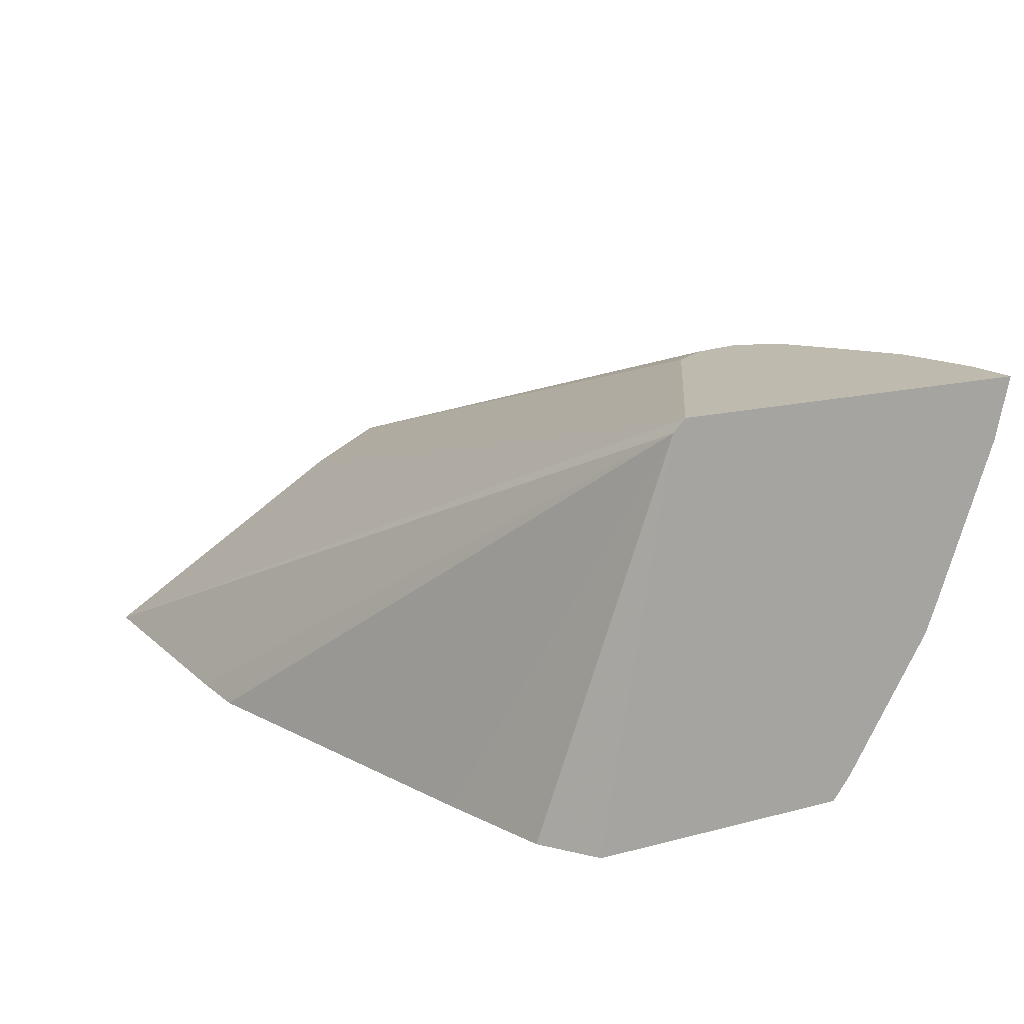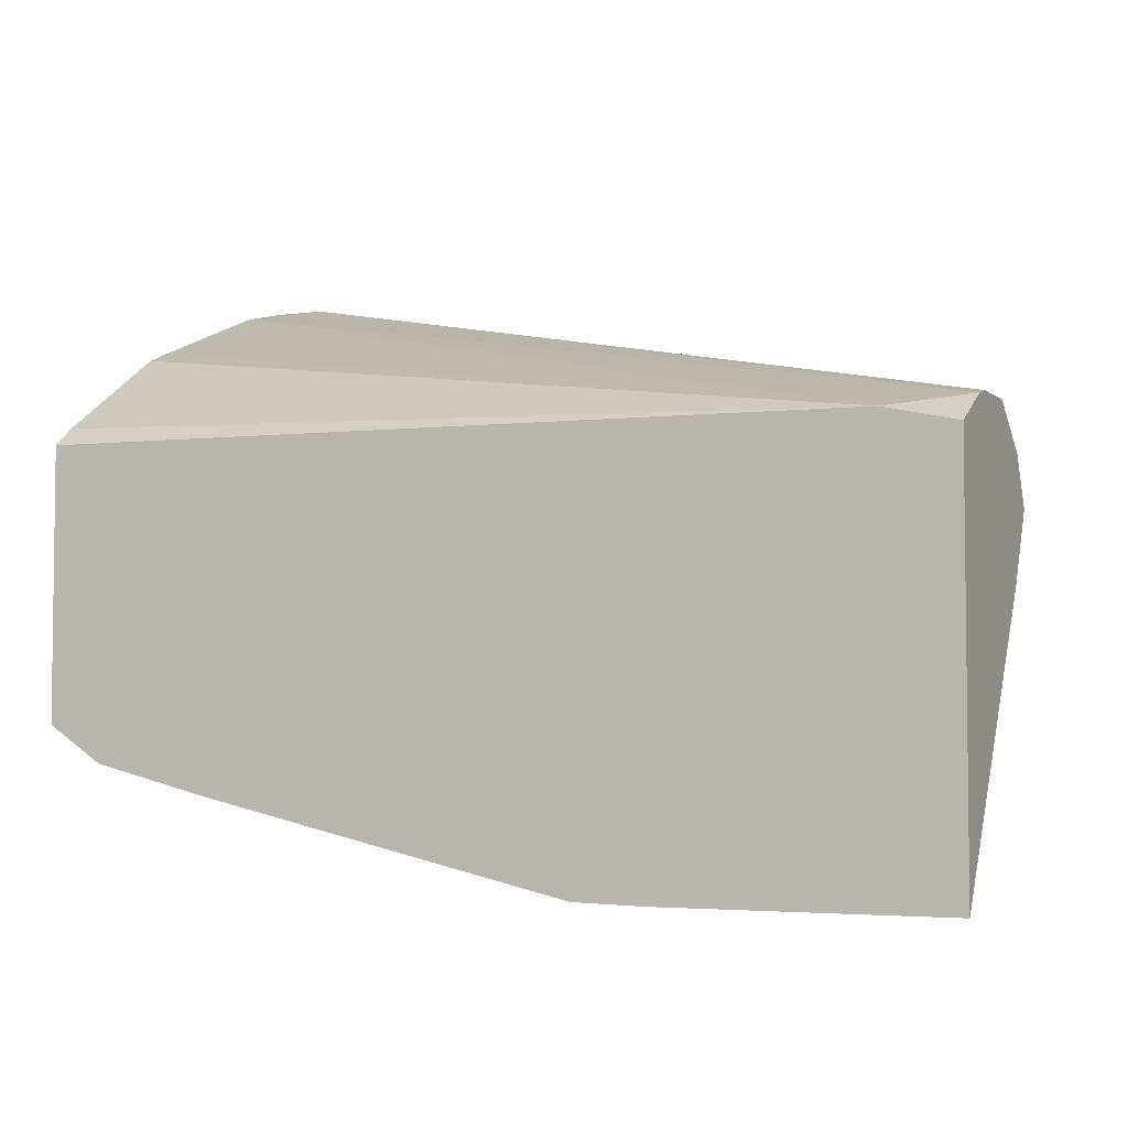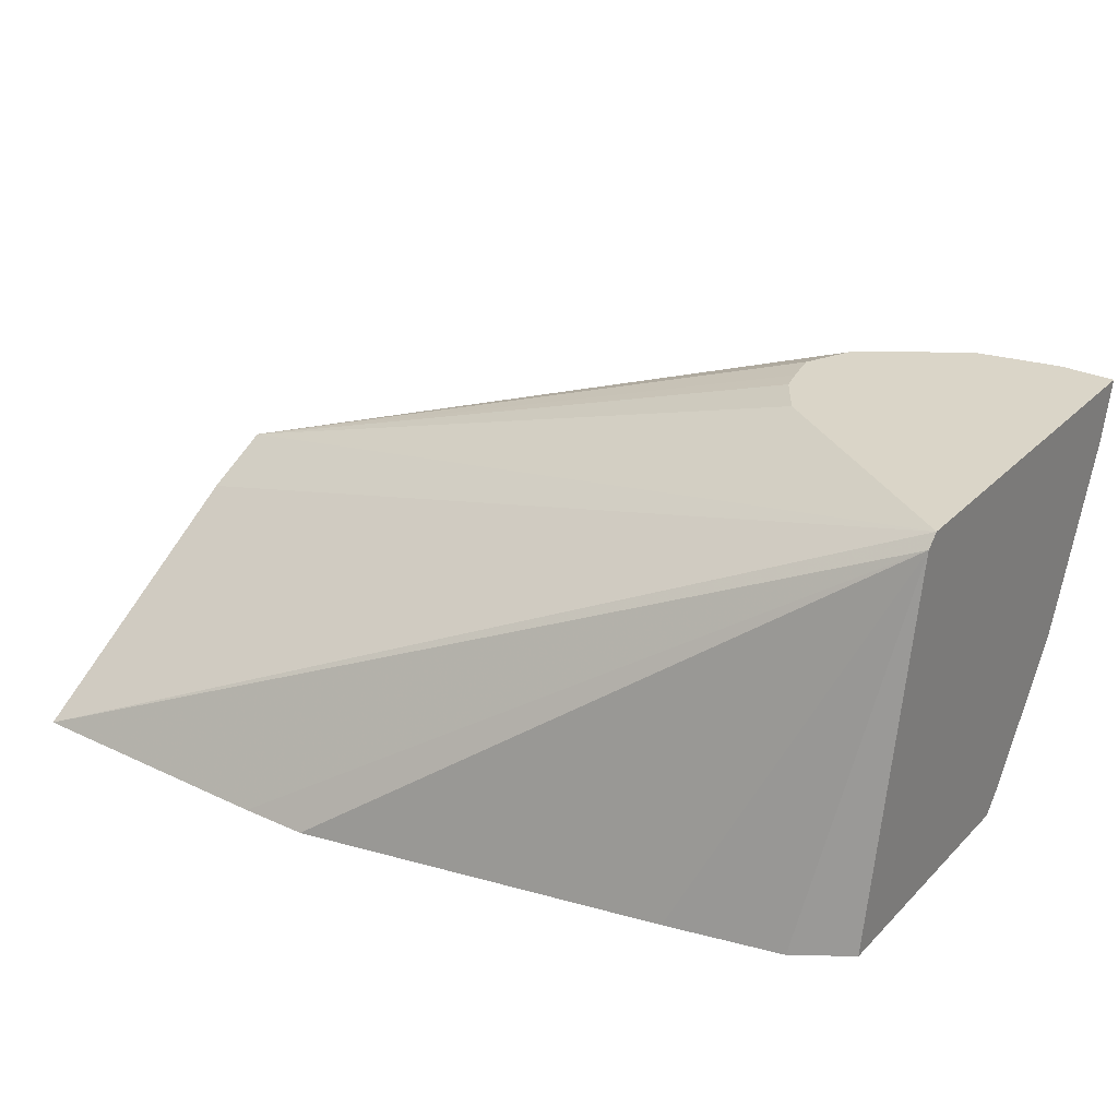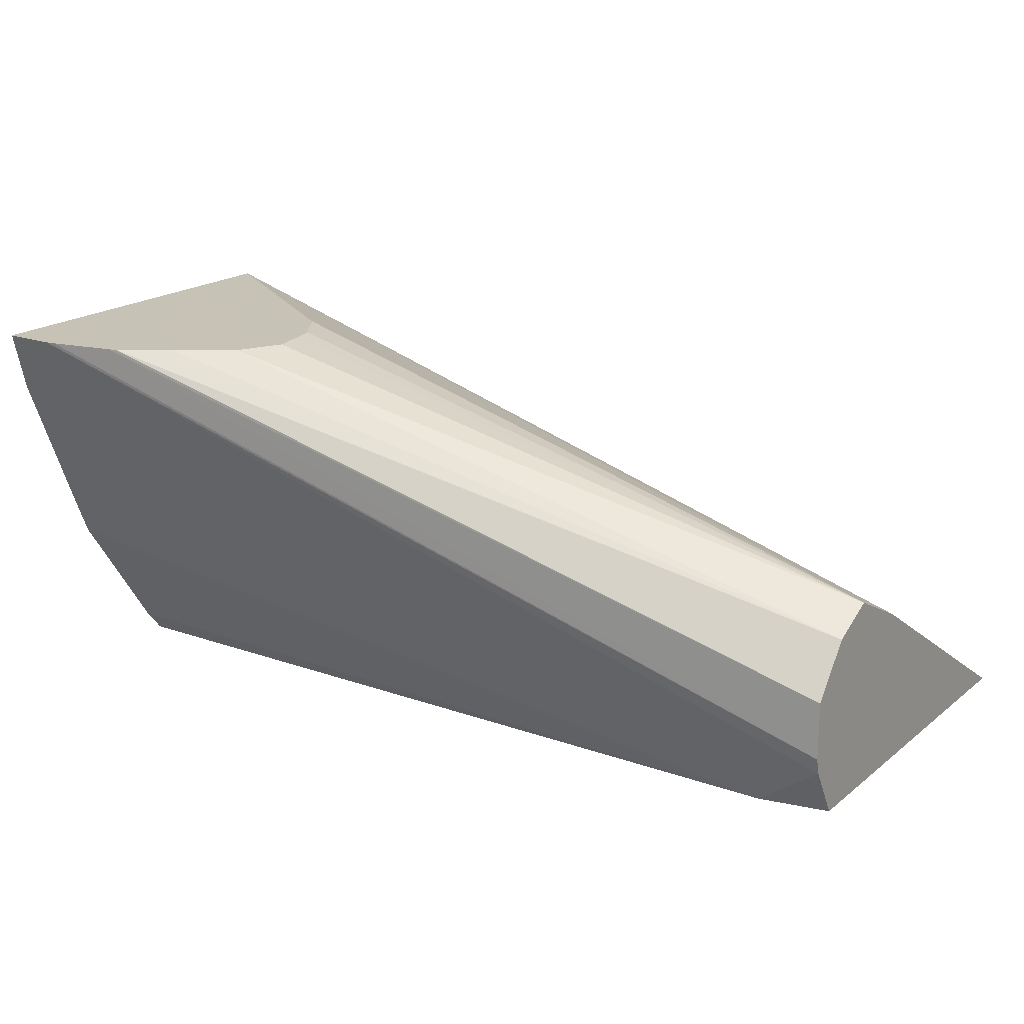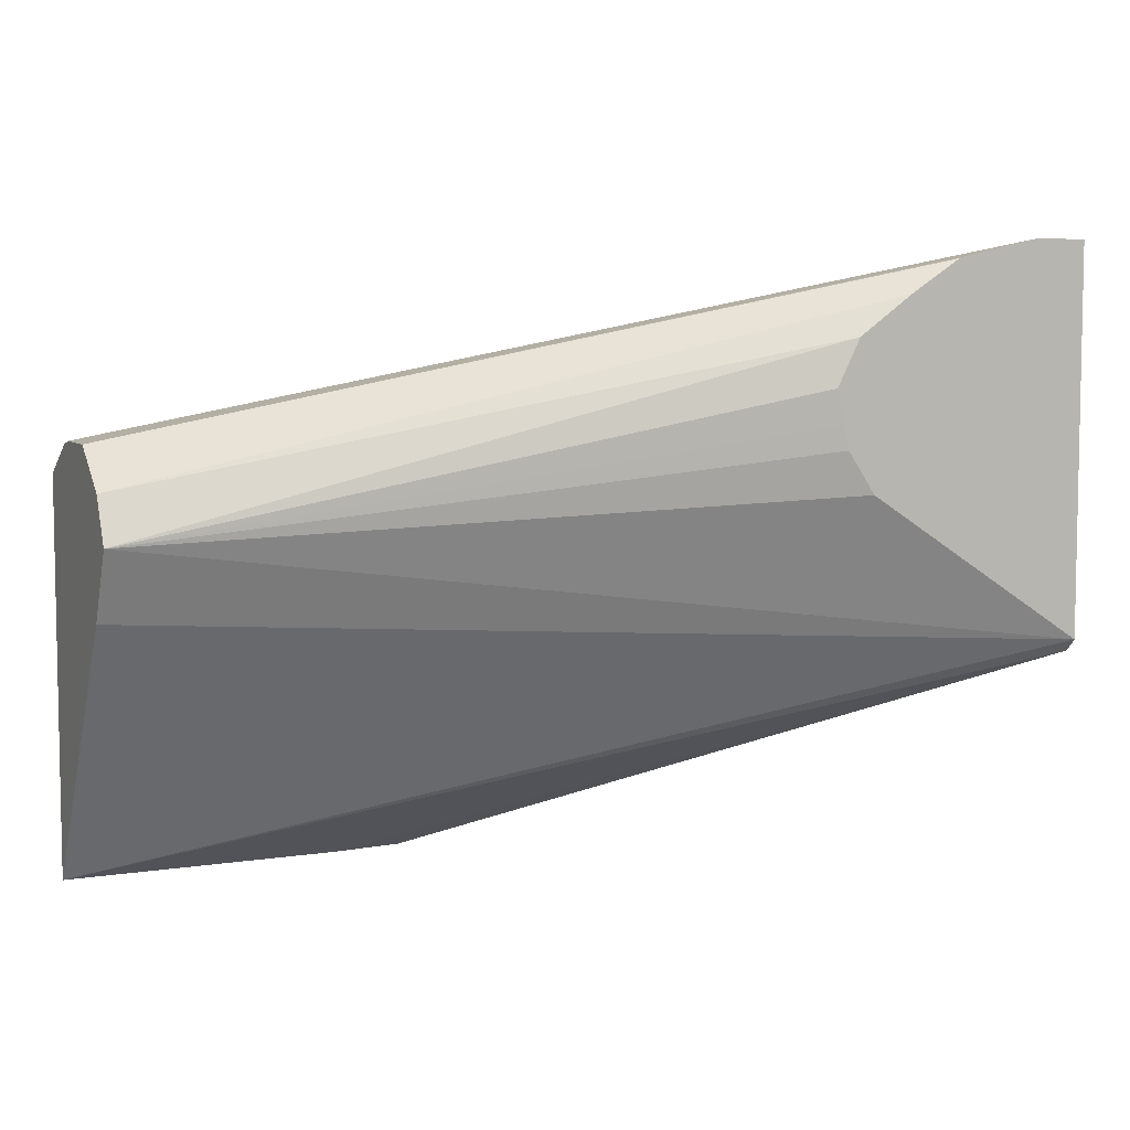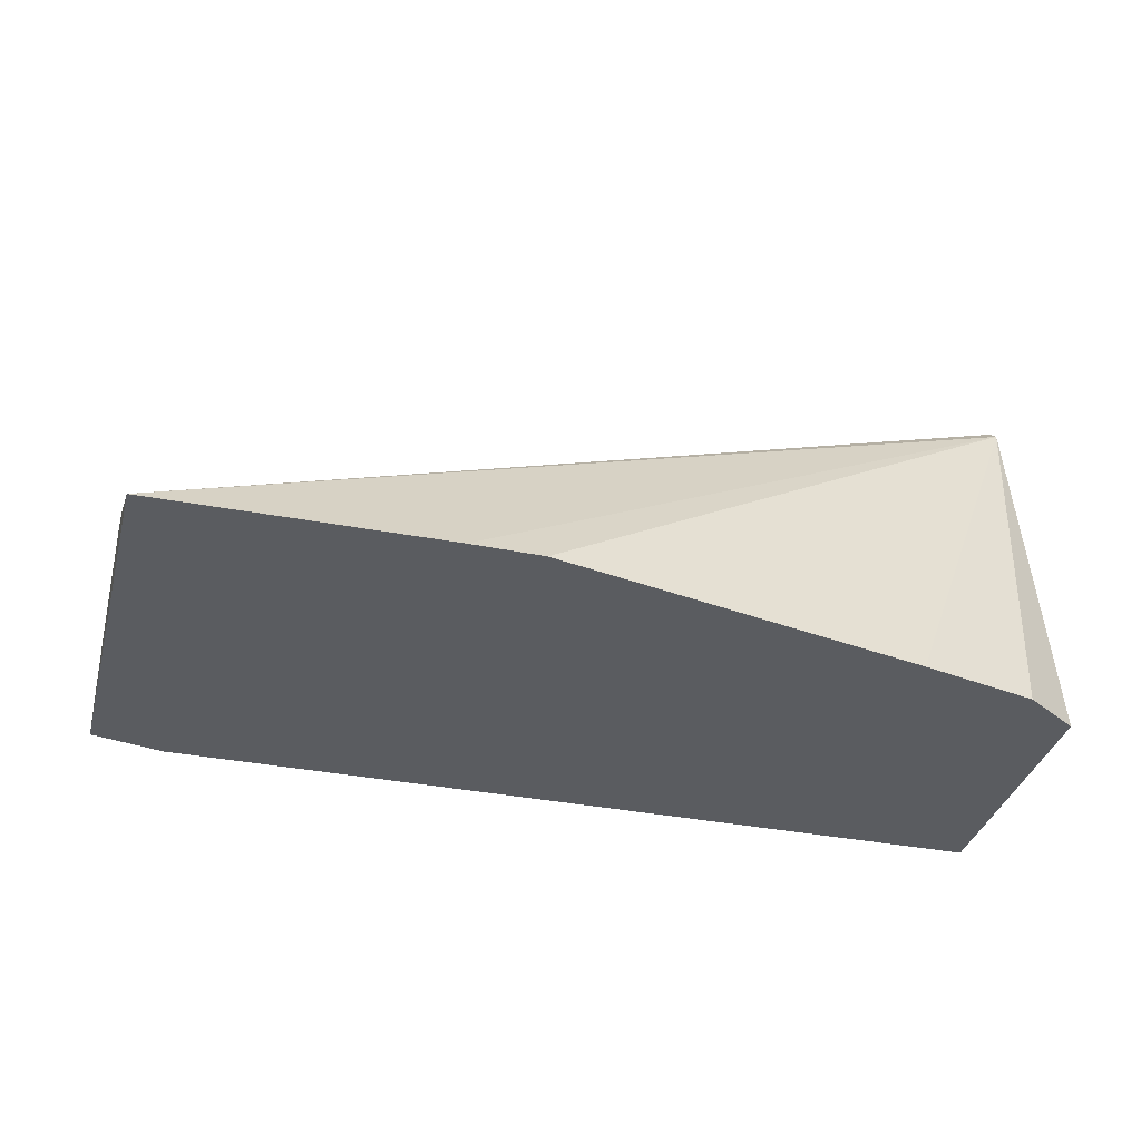
<metadata>
{"format":"obj","ext":"obj","renderer":"f3d","projection":"perspective","resolution":1024,"background":"white","views":[{"elev":15.4,"azim":-119.1,"up":"+Y"},{"elev":-4.3,"azim":24.4,"up":"+Z"},{"elev":29.2,"azim":-144.7,"up":"+Y"},{"elev":19.1,"azim":34.6,"up":"+Y"},{"elev":6.4,"azim":155.8,"up":"+Z"},{"elev":-34.1,"azim":165.7,"up":"+Y"}]}
</metadata>
<code>
v 0.2219 -0.1807 0.1008
v 0.2219 -0.1311 0.1802
v 0.2219 -0.1807 0.2166
v 0.141 -0.1807 0.1011
v -0.03743 -0.06588 0.1664
v -0.03743 -0.06228 0.17
v 0.2219 -0.1206 0.201
v 0.2219 -0.165 0.2253
v 0.2022 -0.1807 0.221
v 0.1208 -0.1807 0.1016
v 0.01269 -0.1807 0.1267
v -0.02131 -0.1807 0.1353
v -0.03743 -0.1807 0.146
v -0.03743 -0.06228 0.281
v 0.02855 -0.06228 0.2127
v 0.2219 -0.1274 0.2147
v 0.0366 -0.06228 0.2248
v 0.03825 -0.06228 0.2314
v 0.04023 -0.06228 0.2413
v 0.03353 -0.06228 0.2547
v 0.2219 -0.1601 0.2266
v -0.02182 -0.06228 0.281
v -0.03743 -0.08012 0.2765
v 0.2013 -0.1807 0.2212
v -0.03743 -0.1807 0.2242
v 0.2219 -0.1427 0.2266
v 0.01784 -0.06228 0.2659
v 0.003013 -0.06228 0.2755
v 0.000195 -0.06228 0.2762
v -0.0191 -0.06228 0.2805
v -0.03743 -0.1262 0.2586
v -0.03743 -0.1351 0.2549
v -0.03743 -0.1739 0.2297
f 7 18 19
f 7 17 18
f 6 15 7
f 7 15 17
f 7 19 20
f 6 28 27
f 6 18 17
f 6 19 18
f 6 20 19
f 6 27 20
f 7 20 16
f 6 29 28
f 6 17 15
f 8 21 22
f 24 32 33
f 8 23 24
f 8 24 9
f 14 23 22
f 16 20 27
f 16 27 28
f 16 28 26
f 21 26 29
f 21 29 30
f 21 30 22
f 23 31 24
f 24 31 32
f 24 33 25
f 26 28 29
f 6 30 29
f 8 22 23
f 6 22 30
f 5 12 13
f 5 10 11
f 6 14 22
f 1 2 7
f 1 7 16
f 1 16 26
f 1 26 21
f 1 21 8
f 1 3 9
f 1 9 24
f 1 24 25
f 1 25 13
f 1 13 12
f 1 12 11
f 1 11 10
f 1 10 4
f 1 8 3
f 1 5 6
f 5 14 6
f 1 4 5
f 5 23 14
f 5 31 23
f 5 33 32
f 5 25 33
f 5 32 31
f 5 13 25
f 5 11 12
f 4 10 5
f 3 8 9
f 2 6 7
f 1 6 2

</code>
